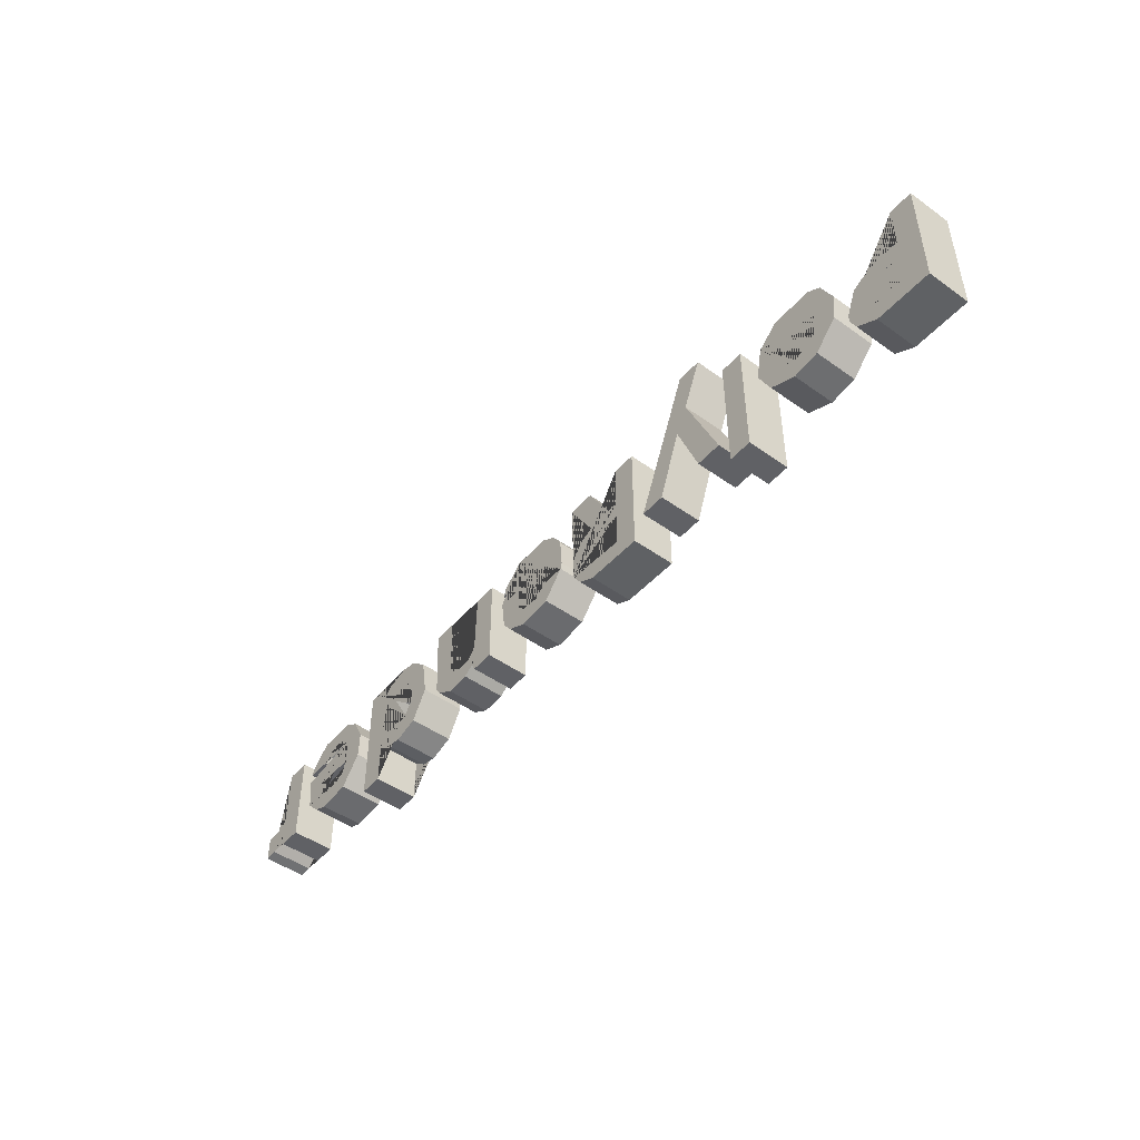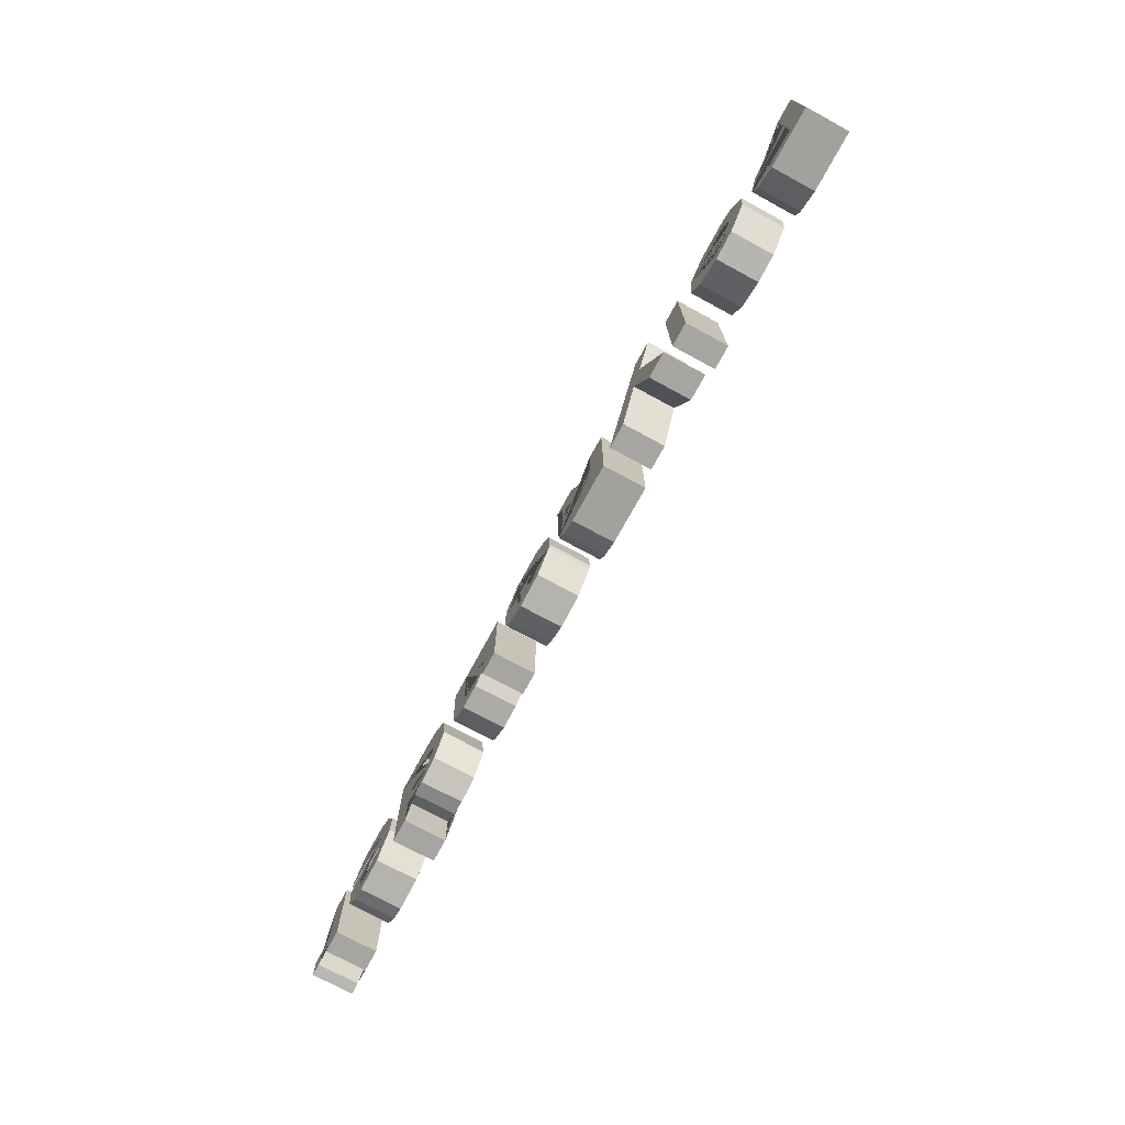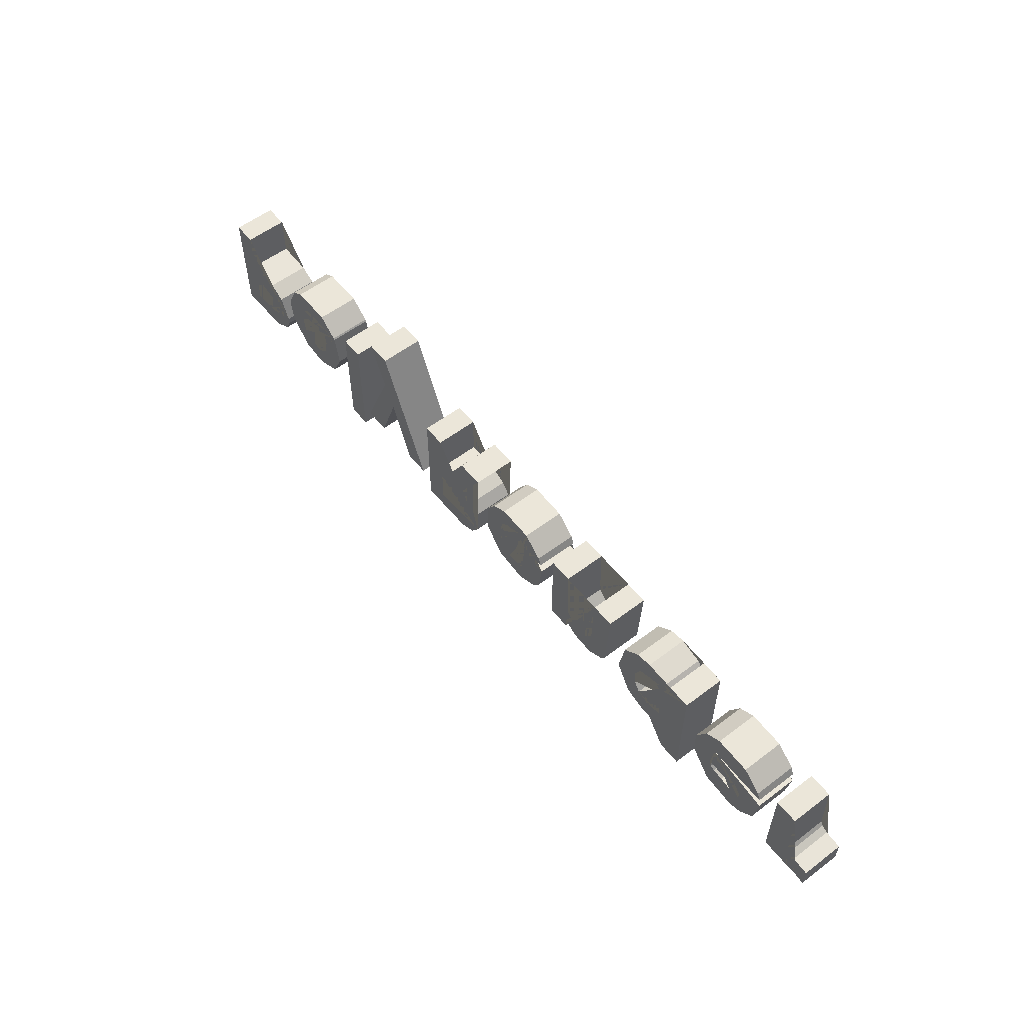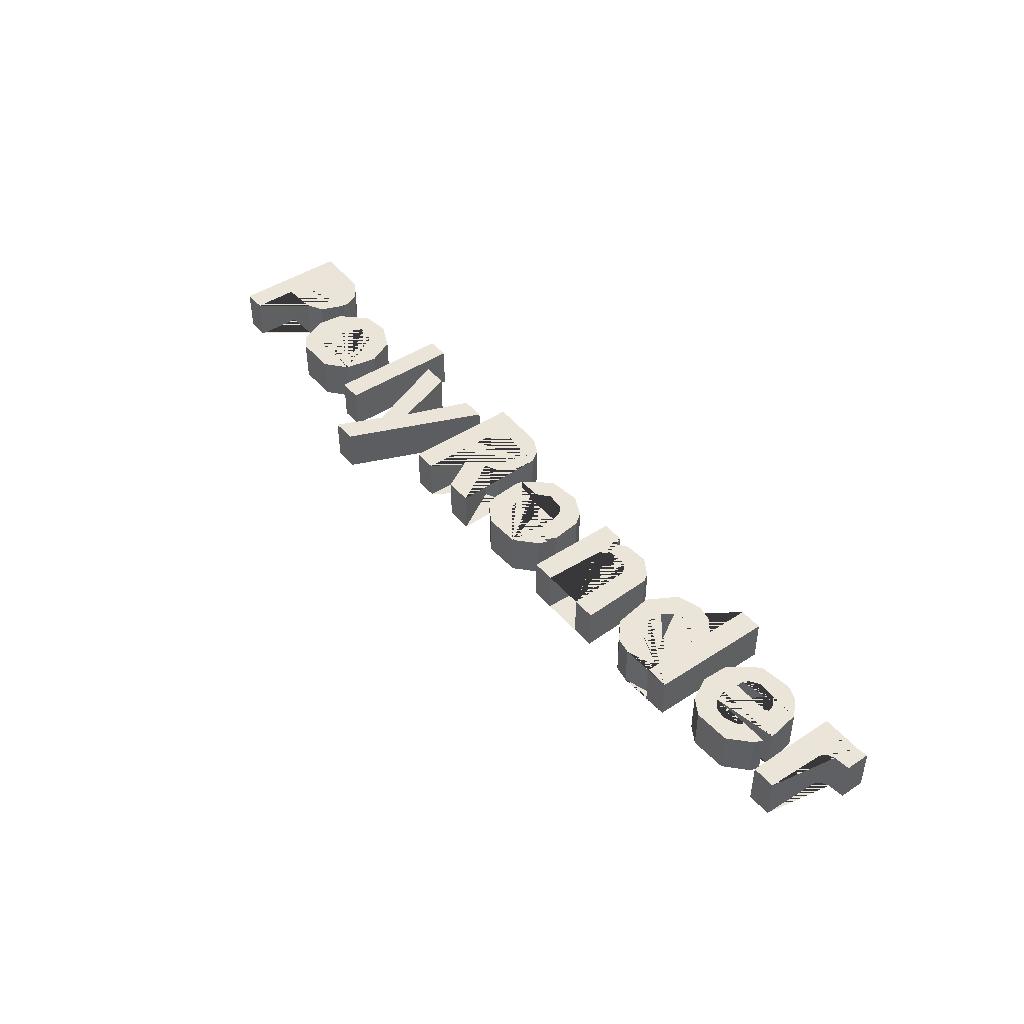
<metadata>
{"format":"obj","ext":"obj","renderer":"f3d","projection":"perspective","resolution":1024,"background":"white","views":[{"elev":-47.7,"azim":-128.8,"up":"+Z"},{"elev":-73.6,"azim":-118.5,"up":"+Z"},{"elev":56.9,"azim":51.8,"up":"+Z"},{"elev":44.7,"azim":52.6,"up":"+Y"}]}
</metadata>
<code>
o Text
v 1.542 -0.07551 -0.1333
v 1.583 -0.07551 -0.1399
v 1.583 -0.07551 -0.0526
v 1.522 -0.07551 -0.04634
v 1.499 -0.07551 -0.03093
v 1.489 -0.07551 -0.01411
v 1.482 -0.07551 0.1938
v 1.399 -0.07551 0.1938
v 1.399 -0.07551 -0.1351
v 1.482 -0.07551 -0.1351
v 1.482 -0.07551 -0.08407
v 1.336 -0.07551 0.05429
v 1.095 -0.07551 0.05429
v 1.108 -0.07551 0.09493
v 1.136 -0.07551 0.1213
v 1.174 -0.07551 0.1303
v 1.224 -0.07551 0.1126
v 1.24 -0.07551 0.09051
v 1.33 -0.07551 0.09051
v 1.317 -0.07551 0.1203
v 1.246 -0.07551 0.1856
v 1.117 -0.07551 0.1898
v 1.057 -0.07551 0.1526
v 1.015 -0.07551 0.06935
v 1.018 -0.07551 -0.02599
v 1.096 -0.07551 -0.123
v 1.213 -0.07551 -0.137
v 1.266 -0.07551 -0.1168
v 1.318 -0.07551 -0.06299
v 1.252 -0.07551 -0.001531
v 1.241 -0.07551 -0.03861
v 1.213 -0.07551 -0.06362
v 1.15 -0.07551 -0.06895
v 1.115 -0.07551 -0.04685
v 1.103 -0.07551 -0.02672
v 1.096 -0.07551 -0.001531
v 0.6714 -0.07551 -0.1123
v 0.7591 -0.07551 -0.1405
v 0.8154 -0.07551 -0.1288
v 0.8666 -0.07551 -0.08942
v 0.8666 -0.07551 -0.2456
v 0.9509 -0.07551 -0.2456
v 0.9509 -0.07551 0.1938
v 0.8666 -0.07551 0.1938
v 0.8666 -0.07551 0.1451
v 0.8405 -0.07551 0.1734
v 0.7585 -0.07551 0.1992
v 0.7002 -0.07551 0.1872
v 0.6352 -0.07551 0.13
v 0.6117 -0.07551 -0.01145
v 0.8358 -0.07551 -0.04702
v 0.7686 -0.07551 -0.06674
v 0.7249 -0.07551 -0.04749
v 0.6986 -0.07551 -0.007865
v 0.694 -0.07551 0.04254
v 0.7195 -0.07551 0.09979
v 0.7799 -0.07551 0.1261
v 0.8199 -0.07551 0.1164
v 0.8511 -0.07551 0.08825
v 0.8632 -0.07551 -0.003054
v 0.5203 -0.07551 -0.09639
v 0.5384 -0.07551 -0.06675
v 0.5507 -0.07551 0.1938
v 0.4676 -0.07551 0.1938
v 0.4609 -0.07551 -0.02743
v 0.441 -0.07551 -0.05459
v 0.4202 -0.07551 -0.06557
v 0.3593 -0.07551 -0.06205
v 0.3271 -0.07551 -0.02743
v 0.3203 -0.07551 0.1938
v 0.2372 -0.07551 0.1938
v 0.2372 -0.07551 -0.1351
v 0.3203 -0.07551 -0.1351
v 0.3203 -0.07551 -0.09417
v 0.3715 -0.07551 -0.1314
v 0.4561 -0.07551 -0.1358
v 0.1742 -0.07551 0.05429
v -0.06629 -0.07551 0.05429
v -0.05389 -0.07551 0.09493
v -0.02558 -0.07551 0.1213
v 0.01269 -0.07551 0.1303
v 0.06257 -0.07551 0.1126
v 0.0786 -0.07551 0.09051
v 0.1683 -0.07551 0.09051
v 0.1559 -0.07551 0.1203
v 0.08467 -0.07551 0.1856
v -0.04452 -0.07551 0.1898
v -0.1043 -0.07551 0.1526
v -0.1388 -0.07551 0.09838
v -0.147 -0.07551 -0.01104
v -0.1414 -0.07551 -0.0332
v -0.06532 -0.07551 -0.123
v 0.05186 -0.07551 -0.137
v 0.1265 -0.07551 -0.1005
v 0.1594 -0.07551 -0.05673
v 0.09048 -0.07551 -0.001531
v 0.07992 -0.07551 -0.03861
v 0.05115 -0.07551 -0.06362
v -0.01194 -0.07551 -0.06895
v -0.05686 -0.07551 -0.03115
v -0.06366 -0.07551 -0.01221
v -0.0657 -0.07551 -0.001531
v -0.2961 -0.07551 0.1938
v -0.3876 -0.07551 0.03232
v -0.4267 -0.07551 0.03232
v -0.4267 -0.07551 0.1938
v -0.5099 -0.07551 0.1938
v -0.5099 -0.07551 -0.2207
v -0.303 -0.07551 -0.2149
v -0.2427 -0.07551 -0.1838
v -0.2122 -0.07551 -0.138
v -0.2104 -0.07551 -0.1328
v -0.2152 -0.07551 -0.04251
v -0.2468 -0.07551 5.3e-05
v -0.2991 -0.07551 0.02578
v -0.1999 -0.07551 0.1938
v -0.4267 -0.07551 -0.03003
v -0.3236 -0.07551 -0.03559
v -0.2958 -0.07551 -0.06219
v -0.293 -0.07551 -0.1133
v -0.3041 -0.07551 -0.1333
v -0.3162 -0.07551 -0.1429
v -0.4267 -0.07551 -0.1518
v -0.5544 -0.07551 -0.1351
v -0.7581 -0.07551 0.3494
v -0.8466 -0.07551 0.3494
v -0.7753 -0.07551 0.1855
v -0.9071 -0.07551 -0.1351
v -0.8139 -0.07551 -0.1351
v -0.729 -0.07551 0.09467
v -0.6429 -0.07551 -0.1351
v -0.9511 -0.07551 -0.2456
v -0.9511 -0.07551 0.1938
v -1.034 -0.07551 0.1938
v -1.034 -0.07551 -0.2456
v -1.386 -0.07551 0.1526
v -1.433 -0.07551 0.05384
v -1.421 -0.07551 -0.03968
v -1.338 -0.07551 -0.1258
v -1.241 -0.07551 -0.1392
v -1.144 -0.07551 -0.09394
v -1.097 -0.07551 0.004853
v -1.118 -0.07551 0.1184
v -1.122 -0.07551 0.1247
v -1.193 -0.07551 0.1845
v -1.34 -0.07551 0.1845
v -1.221 -0.07551 0.1138
v -1.186 -0.07551 0.06709
v -1.192 -0.07551 -0.02357
v -1.223 -0.07551 -0.05682
v -1.249 -0.07551 -0.06646
v -1.299 -0.07551 -0.06173
v -1.336 -0.07551 -0.02883
v -1.348 -0.07551 0.05145
v -1.33 -0.07551 0.09714
v -1.3 -0.07551 0.1204
v -1.235 -0.07551 0.1206
v -1.508 -0.07551 -0.003757
v -1.568 -0.07551 0.02863
v -1.691 -0.07551 0.03469
v -1.691 -0.07551 0.1938
v -1.774 -0.07551 0.1938
v -1.774 -0.07551 -0.2207
v -1.57 -0.07551 -0.215
v -1.495 -0.07551 -0.1677
v -1.475 -0.07551 -0.1217
v -1.472 -0.07551 -0.09239
v -1.565 -0.07551 -0.06005
v -1.557 -0.07551 -0.09239
v -1.565 -0.07551 -0.126
v -1.58 -0.07551 -0.1424
v -1.691 -0.07551 -0.153
v -1.691 -0.07551 -0.03241
v -1.591 -0.07551 -0.03776
v 1.542 0.07673 -0.1333
v 1.583 0.07673 -0.1399
v 1.583 0.07673 -0.0526
v 1.522 0.07673 -0.04634
v 1.499 0.07673 -0.03093
v 1.489 0.07673 -0.01411
v 1.482 0.07673 0.1938
v 1.399 0.07673 0.1938
v 1.399 0.07673 -0.1351
v 1.482 0.07673 -0.1351
v 1.482 0.07673 -0.08407
v 1.336 0.07673 0.05429
v 1.095 0.07673 0.05429
v 1.108 0.07673 0.09493
v 1.136 0.07673 0.1213
v 1.174 0.07673 0.1303
v 1.224 0.07673 0.1126
v 1.24 0.07673 0.09051
v 1.33 0.07673 0.09051
v 1.317 0.07673 0.1203
v 1.246 0.07673 0.1856
v 1.117 0.07673 0.1898
v 1.057 0.07673 0.1526
v 1.015 0.07673 0.06935
v 1.018 0.07673 -0.02599
v 1.096 0.07673 -0.123
v 1.213 0.07673 -0.137
v 1.266 0.07673 -0.1168
v 1.318 0.07673 -0.06299
v 1.252 0.07673 -0.001531
v 1.241 0.07673 -0.03861
v 1.213 0.07673 -0.06362
v 1.15 0.07673 -0.06895
v 1.115 0.07673 -0.04685
v 1.103 0.07673 -0.02672
v 1.096 0.07673 -0.001531
v 0.6714 0.07673 -0.1123
v 0.7591 0.07673 -0.1405
v 0.8154 0.07673 -0.1288
v 0.8666 0.07673 -0.08942
v 0.8666 0.07673 -0.2456
v 0.9509 0.07673 -0.2456
v 0.9509 0.07673 0.1938
v 0.8666 0.07673 0.1938
v 0.8666 0.07673 0.1451
v 0.8405 0.07673 0.1734
v 0.7585 0.07673 0.1992
v 0.7002 0.07673 0.1872
v 0.6352 0.07673 0.13
v 0.6117 0.07673 -0.01145
v 0.8358 0.07673 -0.04702
v 0.7686 0.07673 -0.06674
v 0.7249 0.07673 -0.04749
v 0.6986 0.07673 -0.007865
v 0.694 0.07673 0.04254
v 0.7195 0.07673 0.09979
v 0.7799 0.07673 0.1261
v 0.8199 0.07673 0.1164
v 0.8511 0.07673 0.08825
v 0.8632 0.07673 -0.003054
v 0.5203 0.07673 -0.09639
v 0.5384 0.07673 -0.06675
v 0.5507 0.07673 0.1938
v 0.4676 0.07673 0.1938
v 0.4609 0.07673 -0.02743
v 0.441 0.07673 -0.05459
v 0.4202 0.07673 -0.06557
v 0.3593 0.07673 -0.06205
v 0.3271 0.07673 -0.02743
v 0.3203 0.07673 0.1938
v 0.2372 0.07673 0.1938
v 0.2372 0.07673 -0.1351
v 0.3203 0.07673 -0.1351
v 0.3203 0.07673 -0.09417
v 0.3715 0.07673 -0.1314
v 0.4561 0.07673 -0.1358
v 0.1742 0.07673 0.05429
v -0.06629 0.07673 0.05429
v -0.05389 0.07673 0.09493
v -0.02558 0.07673 0.1213
v 0.01269 0.07673 0.1303
v 0.06257 0.07673 0.1126
v 0.0786 0.07673 0.09051
v 0.1683 0.07673 0.09051
v 0.1559 0.07673 0.1203
v 0.08467 0.07673 0.1856
v -0.04452 0.07673 0.1898
v -0.1043 0.07673 0.1526
v -0.1388 0.07673 0.09838
v -0.147 0.07673 -0.01104
v -0.1414 0.07673 -0.0332
v -0.06532 0.07673 -0.123
v 0.05186 0.07673 -0.137
v 0.1265 0.07673 -0.1005
v 0.1594 0.07673 -0.05673
v 0.09048 0.07673 -0.001531
v 0.07992 0.07673 -0.03861
v 0.05115 0.07673 -0.06362
v -0.01194 0.07673 -0.06895
v -0.05686 0.07673 -0.03115
v -0.06366 0.07673 -0.01221
v -0.0657 0.07673 -0.001531
v -0.2961 0.07673 0.1938
v -0.3876 0.07673 0.03232
v -0.4267 0.07673 0.03232
v -0.4267 0.07673 0.1938
v -0.5099 0.07673 0.1938
v -0.5099 0.07673 -0.2207
v -0.303 0.07673 -0.2149
v -0.2427 0.07673 -0.1838
v -0.2122 0.07673 -0.138
v -0.2104 0.07673 -0.1328
v -0.2152 0.07673 -0.04251
v -0.2468 0.07673 5.3e-05
v -0.2991 0.07673 0.02578
v -0.1999 0.07673 0.1938
v -0.4267 0.07673 -0.03003
v -0.3236 0.07673 -0.03559
v -0.2958 0.07673 -0.06219
v -0.293 0.07673 -0.1133
v -0.3041 0.07673 -0.1333
v -0.3162 0.07673 -0.1429
v -0.4267 0.07673 -0.1518
v -0.5544 0.07673 -0.1351
v -0.7581 0.07673 0.3494
v -0.8466 0.07673 0.3494
v -0.7753 0.07673 0.1855
v -0.9071 0.07673 -0.1351
v -0.8139 0.07673 -0.1351
v -0.729 0.07673 0.09467
v -0.6429 0.07673 -0.1351
v -0.9511 0.07673 -0.2456
v -0.9511 0.07673 0.1938
v -1.034 0.07673 0.1938
v -1.034 0.07673 -0.2456
v -1.386 0.07673 0.1526
v -1.433 0.07673 0.05384
v -1.421 0.07673 -0.03968
v -1.338 0.07673 -0.1258
v -1.241 0.07673 -0.1392
v -1.144 0.07673 -0.09394
v -1.097 0.07673 0.004853
v -1.118 0.07673 0.1184
v -1.122 0.07673 0.1247
v -1.193 0.07673 0.1845
v -1.34 0.07673 0.1845
v -1.221 0.07673 0.1138
v -1.186 0.07673 0.06709
v -1.192 0.07673 -0.02357
v -1.223 0.07673 -0.05682
v -1.249 0.07673 -0.06646
v -1.299 0.07673 -0.06173
v -1.336 0.07673 -0.02883
v -1.348 0.07673 0.05145
v -1.33 0.07673 0.09714
v -1.3 0.07673 0.1204
v -1.235 0.07673 0.1206
v -1.508 0.07673 -0.003757
v -1.568 0.07673 0.02863
v -1.691 0.07673 0.03469
v -1.691 0.07673 0.1938
v -1.774 0.07673 0.1938
v -1.774 0.07673 -0.2207
v -1.57 0.07673 -0.215
v -1.495 0.07673 -0.1677
v -1.475 0.07673 -0.1217
v -1.472 0.07673 -0.09239
v -1.565 0.07673 -0.06005
v -1.557 0.07673 -0.09239
v -1.565 0.07673 -0.126
v -1.58 0.07673 -0.1424
v -1.691 0.07673 -0.153
v -1.691 0.07673 -0.03241
v -1.591 0.07673 -0.03776
f 1 2 3 4 5 6 7 8 9 10 11
f 29 32 33 34 35 25 26 27 28
f 100 101 90 91
f 167 158 159 160 161 162 163 164 165 166 170 171 172 173 174 168 169
f 43 44 45 46 47 48 49 50 54 55 56 57 58
f 134 135 132 133
f 53 54 50 37 38 39 40 41 42 43 58 59 60 51 52
f 111 112 121 122
f 64 65 66 67 68 69 70 71 72 73 74 75 76 61 62 63
f 14 15 16 17 18 19 20 21 22 23 24 25 35 36 30 31 32 29 12 13
f 130 131 124 125 126 127 128 129
f 86 87 88 89 90 101 102 96 97 98 99 100 91 92 93 94 95 77 78 79 80 81 82 83 84 85
f 166 167 169 170
f 112 113 114 115 116 103 104 105 106 107 108 109 110 111 122 123 117 118 119 120 121
f 157 147 143 144
f 144 145 146 136 137 138 139 140 141 142 143 147 148 149 150 151 152 153 154 155 156 157
f 175 185 184 183 182 181 180 179 178 177 176
f 203 202 201 200 199 209 208 207 206
f 274 265 264 275
f 341 343 342 348 347 346 345 344 340 339 338 337 336 335 334 333 332
f 217 232 231 230 229 228 224 223 222 221 220 219 218
f 308 307 306 309
f 227 226 225 234 233 232 217 216 215 214 213 212 211 224 228
f 285 296 295 286
f 238 237 236 235 250 249 248 247 246 245 244 243 242 241 240 239
f 188 187 186 203 206 205 204 210 209 199 198 197 196 195 194 193 192 191 190 189
f 304 303 302 301 300 299 298 305
f 260 259 258 257 256 255 254 253 252 251 269 268 267 266 265 274 273 272 271 270 276 275 264 263 262 261
f 340 344 343 341
f 286 295 294 293 292 291 297 296 285 284 283 282 281 280 279 278 277 290 289 288 287
f 331 318 317 321
f 318 331 330 329 328 327 326 325 324 323 322 321 317 316 315 314 313 312 311 310 320 319
f 3 2 176 177
f 13 12 186 187
f 124 131 305 298
f 109 108 282 283
f 4 3 177 178
f 14 13 187 188
f 133 132 306 307
f 156 155 329 330
f 19 18 192 193
f 15 14 188 189
f 132 135 309 306
f 130 129 303 304
f 21 20 194 195
f 16 15 189 190
f 167 166 340 341
f 6 5 179 180
f 22 21 195 196
f 17 16 190 191
f 117 123 297 291
f 149 148 322 323
f 20 19 193 194
f 28 27 201 202
f 41 40 214 215
f 29 28 202 203
f 25 24 198 199
f 168 174 348 342
f 158 167 341 332
f 31 30 204 205
f 12 29 203 186
f 90 89 263 264
f 172 171 345 346
f 32 31 205 206
f 152 151 325 326
f 54 53 227 228
f 36 35 209 210
f 161 160 334 335
f 154 153 327 328
f 136 146 320 310
f 77 95 269 251
f 163 162 336 337
f 76 75 249 250
f 97 96 270 271
f 67 66 240 241
f 146 145 319 320
f 98 97 271 272
f 164 163 337 338
f 100 99 273 274
f 72 71 245 246
f 104 103 277 278
f 155 154 328 329
f 150 149 323 324
f 134 133 307 308
f 102 101 275 276
f 75 74 248 249
f 103 116 290 277
f 119 118 292 293
f 85 84 258 259
f 126 125 299 300
f 139 138 312 313
f 91 90 264 265
f 5 4 178 179
f 147 157 331 321
f 106 105 279 280
f 11 10 184 185
f 131 130 304 305
f 166 165 339 340
f 141 140 314 315
f 8 7 181 182
f 112 111 285 286
f 153 152 326 327
f 116 115 289 290
f 34 33 207 208
f 59 58 232 233
f 148 147 321 322
f 62 61 235 236
f 45 44 218 219
f 63 62 236 237
f 128 127 301 302
f 88 87 261 262
f 65 64 238 239
f 118 117 291 292
f 51 60 234 225
f 66 65 239 240
f 170 169 343 344
f 53 52 226 227
f 68 67 241 242
f 9 8 182 183
f 38 37 211 212
f 165 164 338 339
f 69 68 242 243
f 40 39 213 214
f 105 104 278 279
f 70 69 243 244
f 43 42 216 217
f 52 51 225 226
f 111 110 284 285
f 123 122 296 297
f 64 63 237 238
f 113 112 286 287
f 83 82 256 257
f 84 83 257 258
f 92 91 265 266
f 114 113 287 288
f 86 85 259 260
f 33 32 206 207
f 157 156 330 331
f 115 114 288 289
f 143 142 316 317
f 94 93 267 268
f 138 137 311 312
f 120 119 293 294
f 159 158 332 333
f 44 43 217 218
f 99 98 272 273
f 127 126 300 301
f 87 86 260 261
f 125 124 298 299
f 135 134 308 309
f 89 88 262 263
f 55 54 228 229
f 107 106 280 281
f 61 76 250 235
f 35 34 208 209
f 10 9 183 184
f 78 77 251 252
f 37 50 224 211
f 122 121 295 296
f 79 78 252 253
f 39 38 212 213
f 142 141 315 316
f 129 128 302 303
f 80 79 253 254
f 171 170 344 345
f 26 25 199 200
f 58 57 231 232
f 81 80 254 255
f 42 41 215 216
f 137 136 310 311
f 60 59 233 234
f 82 81 255 256
f 46 45 219 220
f 95 94 268 269
f 140 139 313 314
f 47 46 220 221
f 144 143 317 318
f 73 72 246 247
f 71 70 244 245
f 48 47 221 222
f 169 168 342 343
f 93 92 266 267
f 24 23 197 198
f 49 48 222 223
f 151 150 324 325
f 30 36 210 204
f 50 49 223 224
f 173 172 346 347
f 110 109 283 284
f 74 73 247 248
f 1 11 185 175
f 56 55 229 230
f 96 102 276 270
f 145 144 318 319
f 2 1 175 176
f 57 56 230 231
f 27 26 200 201
f 23 22 196 197
f 162 161 335 336
f 174 173 347 348
f 121 120 294 295
f 101 100 274 275
f 18 17 191 192
f 7 6 180 181
f 160 159 333 334
f 108 107 281 282

</code>
